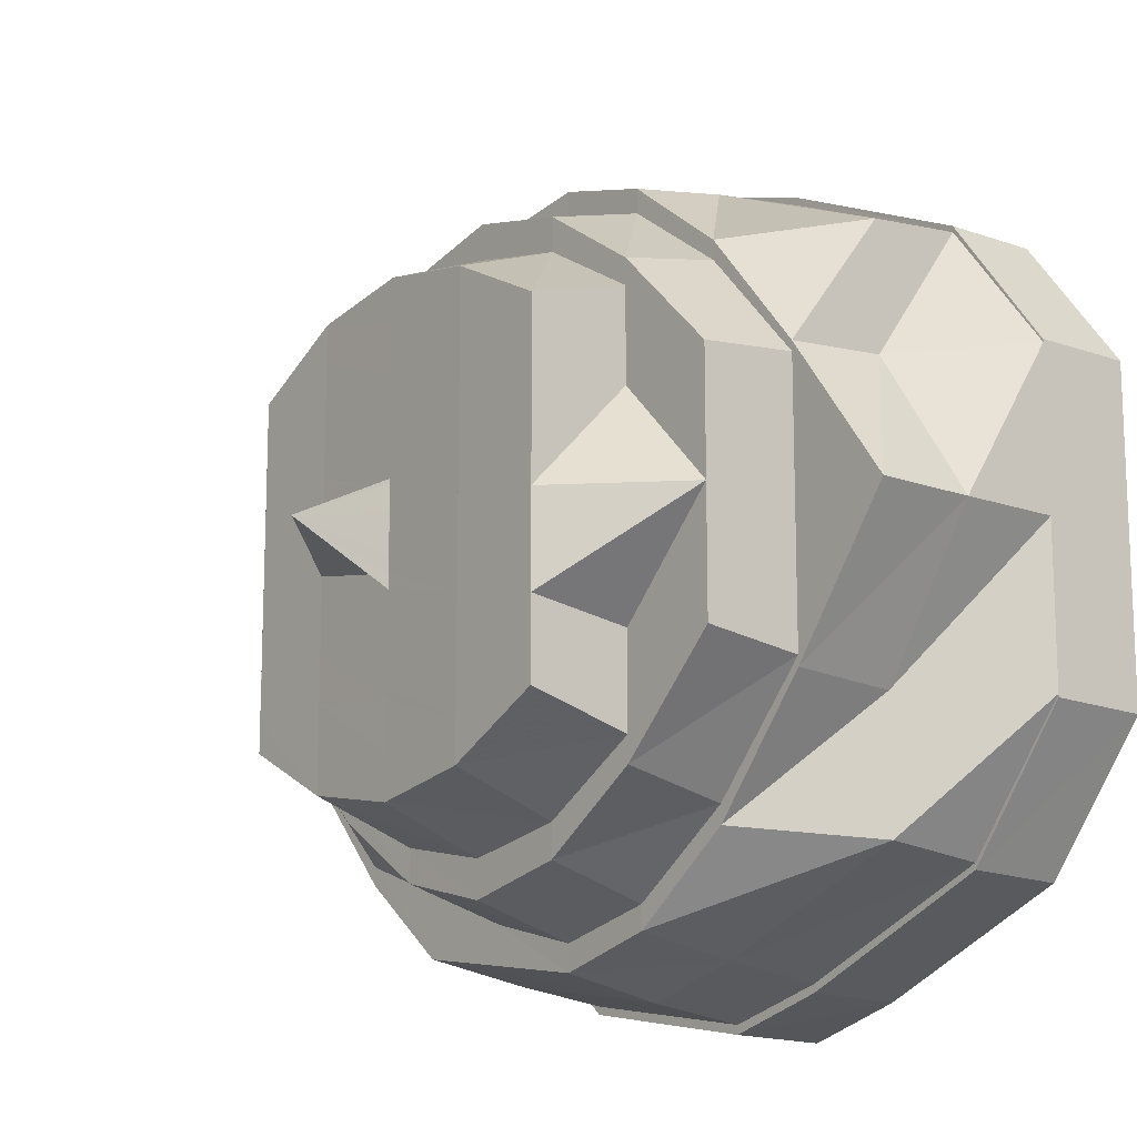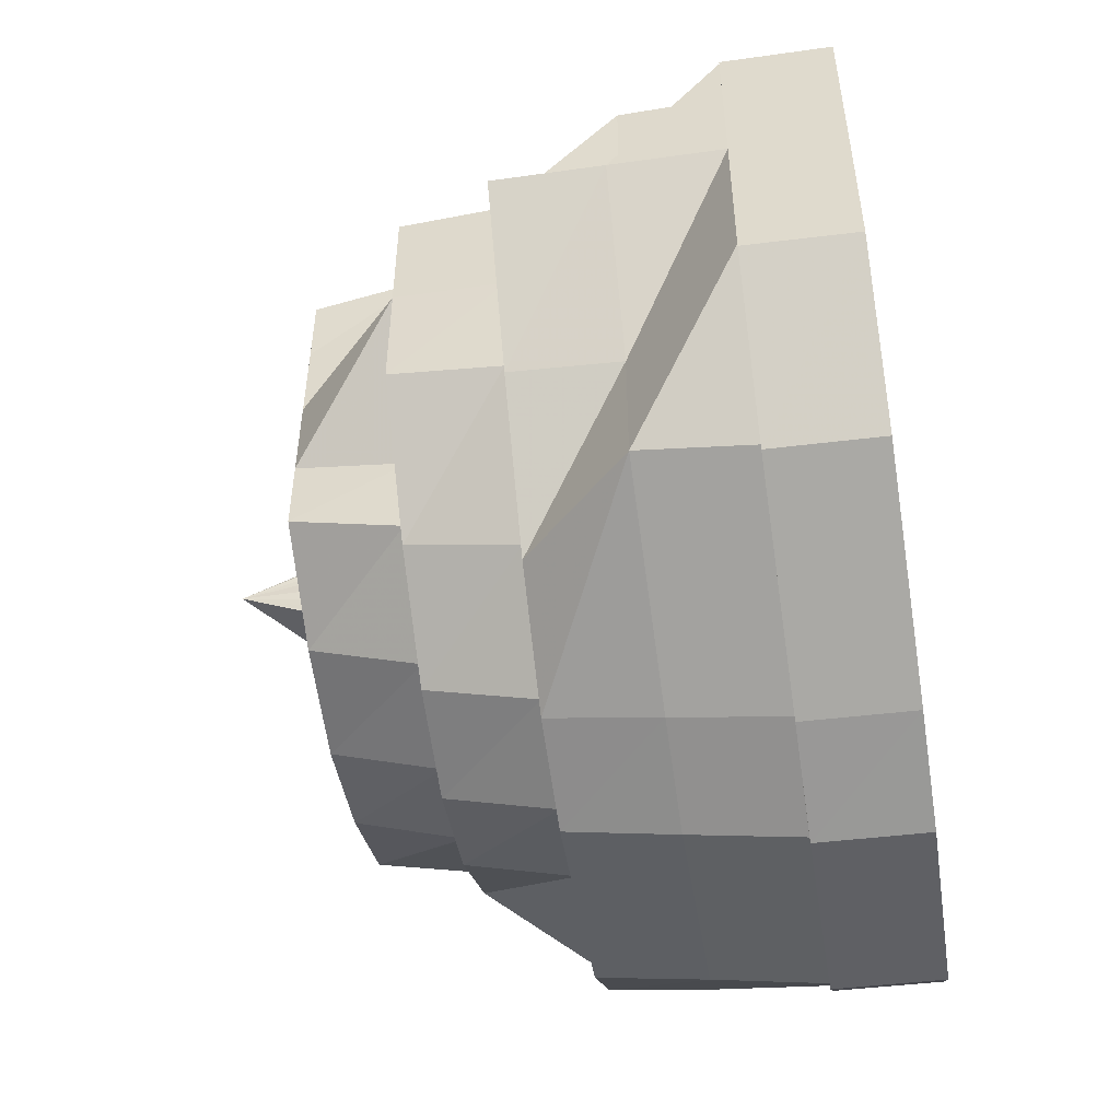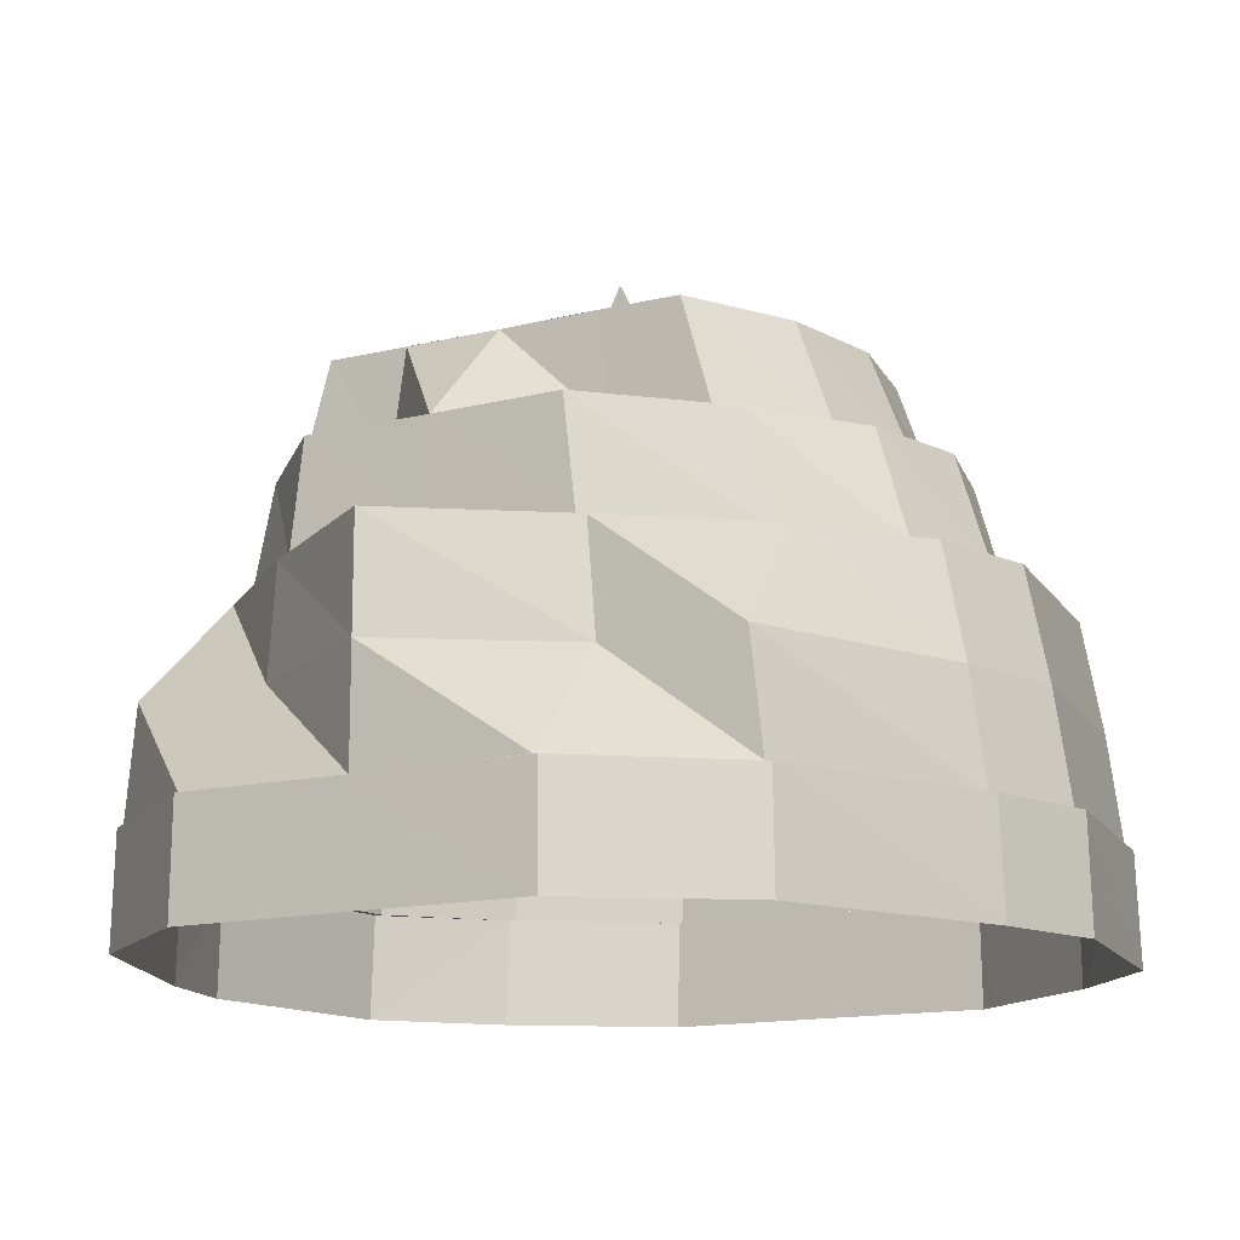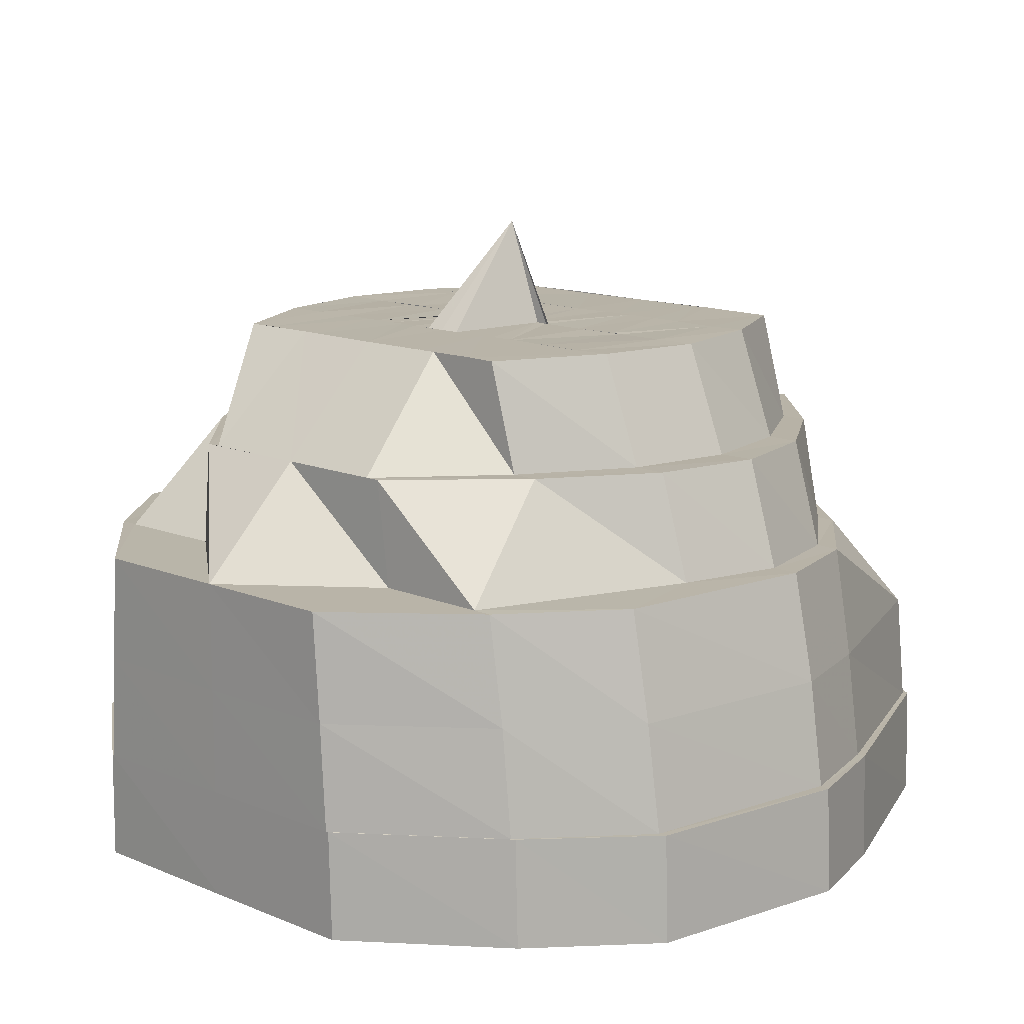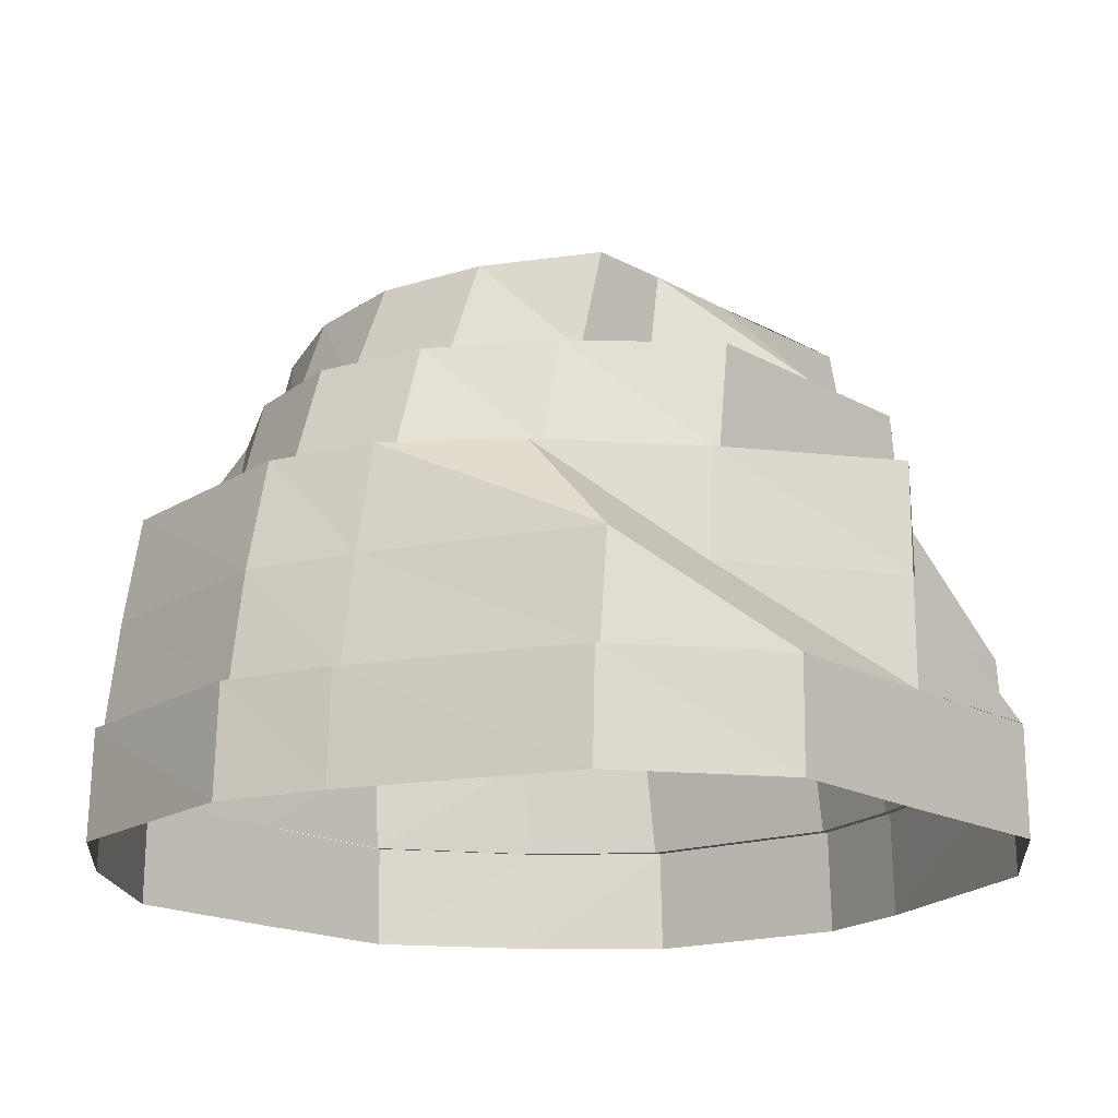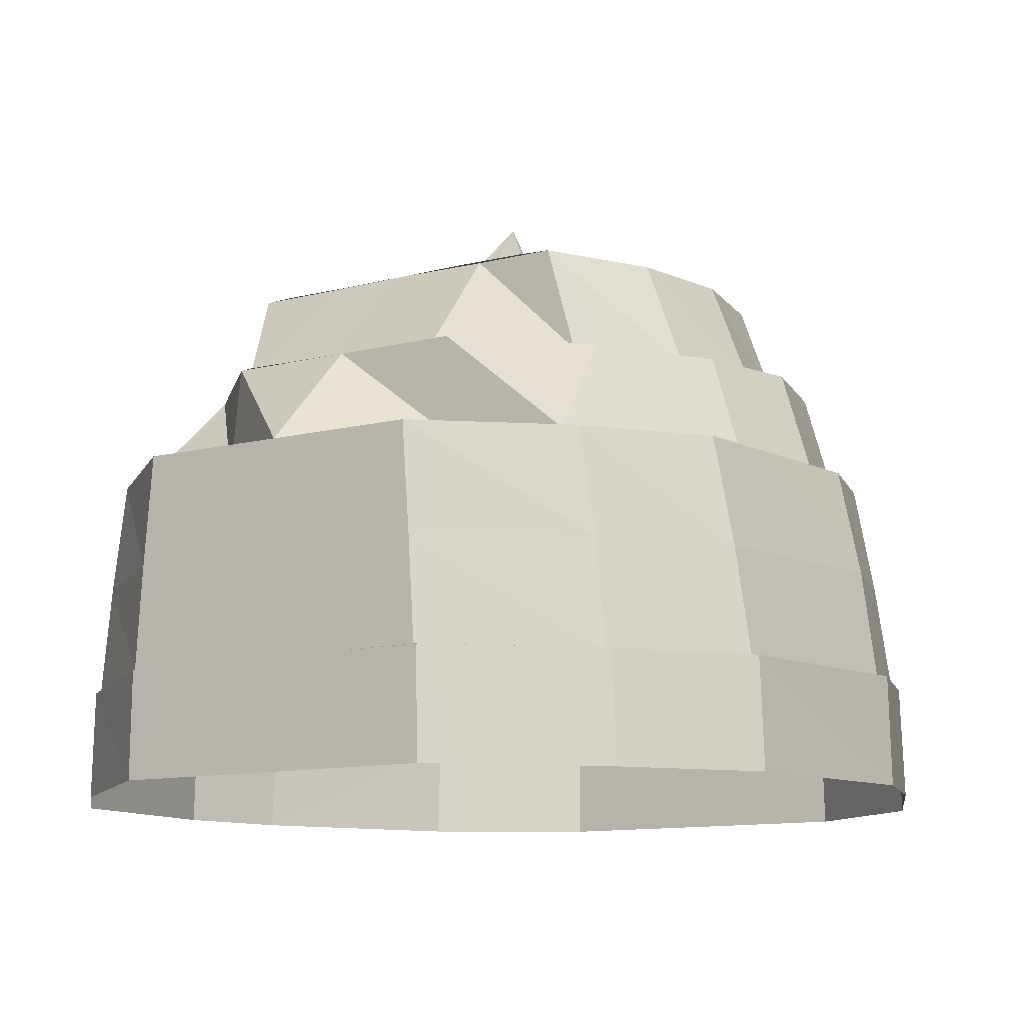
<metadata>
{"format":"obj","ext":"obj","renderer":"f3d","projection":"perspective","resolution":1024,"background":"white","views":[{"elev":-14.0,"azim":-128.9,"up":"+Z"},{"elev":-52.7,"azim":-81.3,"up":"+Z"},{"elev":-13.9,"azim":-60.9,"up":"+Y"},{"elev":13.0,"azim":133.6,"up":"+Y"},{"elev":-17.6,"azim":-137.6,"up":"+Y"},{"elev":-11.3,"azim":122.2,"up":"+Y"}]}
</metadata>
<code>
o 11616
v 2167 1876 13.3
v 2167 1876 13.31
v 2167 1876 13.3
v 2167 1876 13.31
v 2167 1876 13.33
v 2167 1876 13.28
v 2167 1876 13.28
v 2167 1876 13.27
v 2167 1876 13.28
v 2167 1876 13.27
v 2167 1876 13.28
v 2167 1876 13.26
v 2167 1876 13.27
v 2167 1876 13.27
v 2167 1876 13.26
v 2167 1876 13.26
v 2167 1876 13.26
v 2167 1876 13.26
v 2167 1876 13.26
v 2167 1876 13.26
v 2167 1876 13.26
v 2167 1876 13.26
v 2167 1876 13.26
v 2167 1876 13.27
v 2167 1876 13.26
v 2167 1876 13.26
v 2167 1876 13.27
v 2167 1876 13.28
v 2167 1876 13.27
v 2167 1876 13.27
v 2167 1876 13.28
v 2167 1876 13.28
v 2167 1876 13.28
v 2167 1876 13.3
v 2167 1876 13.3
v 2167 1876 13.31
v 2167 1876 13.31
v 2167 1876 13.33
v 2167 1876 13.31
v 2167 1876 13.33
v 2167 1876 13.31
v 2167 1876 13.34
v 2167 1876 13.33
v 2167 1876 13.33
v 2167 1876 13.34
v 2167 1876 13.34
v 2167 1876 13.34
v 2167 1876 13.34
v 2167 1876 13.34
v 2167 1876 13.34
v 2167 1876 13.34
v 2167 1876 13.34
v 2167 1876 13.34
v 2167 1876 13.33
v 2167 1876 13.34
v 2167 1876 13.34
v 2167 1876 13.33
v 2167 1876 13.31
v 2167 1876 13.33
v 2167 1876 13.31
v 2167 1876 13.33
v 2167 1876 13.31
v 2167 1876 13.33
v 2167 1876 13.34
v 2167 1876 13.34
v 2167 1876 13.34
v 2167 1876 13.34
v 2167 1876 13.34
v 2167 1876 13.33
v 2167 1876 13.34
v 2167 1876 13.31
v 2167 1876 13.33
v 2167 1876 13.31
v 2167 1876 13.33
v 2167 1876 13.3
v 2167 1876 13.31
v 2167 1876 13.3
v 2167 1876 13.28
v 2167 1876 13.3
v 2167 1876 13.29
v 2167 1876 13.3
v 2167 1876 13.27
v 2167 1876 13.28
v 2167 1876 13.28
v 2167 1876 13.27
v 2167 1876 13.28
v 2167 1876 13.27
v 2167 1876 13.27
v 2167 1876 13.27
v 2167 1876 13.28
v 2167 1876 13.26
v 2167 1876 13.26
v 2167 1876 13.26
v 2167 1876 13.27
v 2167 1876 13.27
v 2167 1876 13.28
v 2167 1876 13.26
v 2167 1876 13.26
v 2167 1876 13.26
v 2167 1876 13.26
v 2167 1876 13.26
v 2167 1876 13.26
v 2167 1876 13.26
v 2167 1876 13.26
v 2167 1876 13.27
v 2167 1876 13.27
v 2167 1876 13.28
v 2167 1876 13.28
v 2167 1876 13.26
v 2167 1876 13.26
v 2167 1876 13.27
v 2167 1876 13.27
v 2167 1876 13.27
v 2167 1876 13.26
v 2167 1876 13.27
v 2167 1876 13.26
v 2167 1876 13.28
v 2167 1876 13.28
v 2167 1876 13.28
v 2167 1876 13.3
v 2167 1876 13.28
v 2167 1876 13.31
v 2167 1876 13.3
v 2167 1876 13.3
v 2167 1876 13.31
v 2167 1876 13.32
v 2167 1876 13.31
v 2167 1876 13.31
v 2167 1876 13.33
v 2167 1876 13.33
v 2167 1876 13.32
v 2167 1876 13.33
v 2167 1876 13.31
v 2167 1876 13.33
v 2167 1876 13.34
v 2167 1876 13.33
v 2167 1876 13.34
v 2167 1876 13.34
v 2167 1876 13.34
v 2167 1876 13.33
v 2167 1876 13.33
v 2167 1876 13.33
v 2167 1876 13.32
v 2167 1876 13.33
v 2167 1876 13.33
v 2167 1876 13.34
v 2167 1876 13.31
v 2167 1876 13.32
v 2167 1876 13.32
v 2167 1876 13.33
v 2167 1876 13.33
v 2167 1876 13.31
v 2167 1876 13.31
v 2167 1876 13.3
v 2167 1876 13.31
v 2167 1876 13.32
v 2167 1876 13.32
v 2167 1876 13.32
v 2167 1876 13.33
v 2167 1876 13.29
v 2167 1876 13.3
v 2167 1876 13.3
v 2167 1876 13.28
v 2167 1876 13.29
v 2167 1876 13.3
v 2167 1876 13.31
v 2167 1876 13.28
v 2167 1876 13.27
v 2167 1876 13.27
v 2167 1876 13.27
v 2167 1876 13.27
v 2167 1876 13.28
v 2167 1876 13.27
v 2167 1876 13.29
v 2167 1876 13.3
v 2167 1876 13.29
v 2167 1876 13.28
v 2167 1876 13.29
v 2167 1876 13.27
v 2167 1876 13.28
v 2167 1876 13.28
v 2167 1876 13.29
v 2167 1876 13.3
v 2167 1876 13.29
v 2167 1876 13.28
v 2167 1876 13.28
v 2167 1876 13.28
v 2167 1876 13.29
v 2167 1876 13.3
v 2167 1876 13.29
v 2167 1876 13.28
v 2167 1876 13.28
v 2167 1876 13.28
v 2167 1876 13.29
v 2167 1876 13.29
v 2167 1876 13.28
v 2167 1876 13.29
v 2167 1876 13.29
v 2167 1876 13.29
v 2167 1876 13.29
v 2167 1876 13.29
v 2167 1876 13.3
v 2167 1876 13.28
v 2167 1876 13.31
v 2167 1876 13.3
v 2167 1876 13.31
v 2167 1876 13.31
v 2167 1876 13.3
v 2167 1876 13.31
v 2167 1876 13.31
v 2167 1876 13.32
v 2167 1876 13.31
v 2167 1876 13.32
v 2167 1876 13.32
v 2167 1876 13.32
v 2167 1876 13.33
v 2167 1876 13.32
v 2167 1876 13.32
v 2167 1876 13.33
v 2167 1876 13.31
v 2167 1876 13.31
v 2167 1876 13.33
v 2167 1876 13.33
v 2167 1876 13.33
v 2167 1876 13.33
v 2167 1876 13.32
v 2167 1876 13.32
v 2167 1876 13.32
v 2167 1876 13.33
v 2167 1876 13.32
v 2167 1876 13.32
v 2167 1876 13.32
v 2167 1876 13.31
v 2167 1876 13.3
v 2167 1876 13.31
v 2167 1876 13.31
v 2167 1876 13.32
v 2167 1876 13.31
v 2167 1876 13.32
v 2167 1876 13.32
v 2167 1876 13.31
v 2167 1876 13.32
v 2167 1876 13.32
v 2167 1876 13.31
v 2167 1876 13.31
v 2167 1876 13.31
v 2167 1876 13.31
v 2167 1876 13.3
v 2167 1876 13.3
v 2167 1876 13.3
v 2167 1876 13.3
v 2167 1876 13.3
v 2167 1876 13.3
v 2167 1876 13.3
v 2167 1876 13.3
v 2167 1876 13.29
v 2167 1876 13.3
v 2167 1876 13.29
v 2167 1876 13.29
v 2167 1876 13.29
v 2167 1876 13.29
v 2167 1876 13.29
v 2167 1876 13.3
v 2167 1876 13.29
v 2167 1876 13.3
v 2167 1876 13.3
v 2167 1876 13.3
v 2167 1876 13.29
v 2167 1876 13.28
v 2167 1876 13.28
v 2167 1876 13.28
v 2167 1876 13.27
v 2167 1876 13.27
v 2167 1876 13.28
v 2167 1876 13.28
v 2167 1876 13.29
v 2167 1876 13.29
v 2167 1876 13.29
v 2167 1876 13.28
v 2167 1876 13.3
v 2167 1876 13.3
v 2167 1876 13.27
v 2167 1876 13.28
v 2167 1876 13.29
v 2167 1876 13.27
v 2167 1876 13.27
v 2167 1876 13.26
v 2167 1876 13.29
v 2167 1876 13.28
v 2167 1876 13.29
v 2167 1876 13.27
v 2167 1876 13.27
v 2167 1876 13.29
v 2167 1876 13.27
v 2167 1876 13.26
v 2167 1876 13.28
v 2167 1876 13.3
v 2167 1876 13.3
v 2167 1876 13.31
v 2167 1876 13.31
v 2167 1876 13.26
v 2167 1876 13.31
v 2167 1876 13.31
v 2167 1876 13.31
v 2167 1876 13.32
v 2167 1876 13.31
v 2167 1876 13.31
v 2167 1876 13.31
v 2167 1876 13.31
v 2167 1876 13.31
v 2167 1876 13.31
v 2167 1876 13.31
v 2167 1876 13.3
v 2167 1876 13.3
v 2167 1876 13.3
v 2167 1876 13.3
v 2167 1876 13.3
v 2167 1876 13.31
v 2167 1876 13.3
v 2167 1876 13.3
v 2167 1876 13.3
v 2167 1876 13.3
v 2167 1876 13.3
v 2167 1876 13.3
v 2167 1876 13.29
v 2167 1876 13.29
v 2167 1876 13.3
v 2167 1876 13.29
v 2167 1876 13.3
v 2167 1876 13.3
v 2167 1876 13.3
v 2167 1876 13.29
v 2167 1876 13.29
v 2167 1876 13.29
v 2167 1876 13.3
v 2167 1876 13.3
v 2167 1876 13.28
v 2167 1876 13.29
v 2167 1876 13.29
f 1 2 3
f 3 2 4
f 2 5 4
f 6 1 3
f 7 1 6
f 8 6 9
f 10 7 11
f 12 13 8
f 14 7 13
f 15 14 10
f 16 17 12
f 18 14 17
f 19 18 15
f 20 21 16
f 22 18 21
f 23 22 19
f 24 25 20
f 26 22 25
f 27 26 23
f 28 29 24
f 30 26 29
f 31 30 27
f 32 30 33
f 34 32 33
f 35 32 34
f 36 35 34
f 37 35 36
f 38 36 39
f 40 37 41
f 42 43 38
f 44 37 43
f 45 44 40
f 46 47 42
f 48 44 47
f 49 48 45
f 50 51 46
f 52 48 51
f 53 52 49
f 54 55 50
f 56 52 55
f 57 56 53
f 58 5 57
f 5 56 59
f 60 59 61
f 62 63 60
f 63 64 61
f 64 65 66
f 65 67 68
f 67 69 70
f 69 71 72
f 60 61 73
f 73 61 74
f 75 73 76
f 77 60 73
f 78 77 75
f 3 60 77
f 77 73 79
f 80 79 81
f 82 83 80
f 84 77 83
f 84 3 77
f 85 84 78
f 86 3 84
f 87 86 84
f 87 84 88
f 89 90 87
f 91 87 88
f 92 89 93
f 93 87 91
f 93 94 87
f 95 96 94
f 97 95 98
f 99 98 93
f 100 92 99
f 101 97 102
f 103 101 104
f 105 103 106
f 107 105 108
f 109 102 99
f 110 100 109
f 111 104 109
f 112 110 111
f 111 109 113
f 109 99 114
f 115 109 116
f 117 111 115
f 118 112 119
f 120 119 117
f 119 111 121
f 119 106 111
f 122 123 120
f 123 108 119
f 34 108 123
f 123 119 124
f 125 34 123
f 126 125 122
f 127 34 125
f 125 123 128
f 129 127 125
f 130 129 126
f 129 125 131
f 132 133 129
f 134 72 129
f 135 132 134
f 134 129 136
f 137 135 138
f 138 70 134
f 139 134 136
f 138 134 139
f 139 136 140
f 141 138 139
f 141 139 142
f 142 139 140
f 143 141 144
f 145 138 141
f 145 68 138
f 146 137 145
f 147 148 143
f 149 145 150
f 151 146 74
f 74 145 148
f 74 66 145
f 152 74 148
f 73 74 152
f 152 148 153
f 154 153 155
f 155 156 157
f 158 159 156
f 160 161 154
f 161 153 162
f 163 164 160
f 165 166 161
f 167 165 164
f 168 167 169
f 170 88 169
f 91 88 170
f 170 169 171
f 171 169 172
f 173 174 172
f 174 175 176
f 177 176 178
f 171 172 179
f 179 172 180
f 181 182 180
f 182 183 184
f 179 180 185
f 185 180 186
f 187 188 186
f 188 189 190
f 185 186 191
f 191 186 192
f 193 194 192
f 192 190 195
f 191 192 196
f 192 195 197
f 196 192 197
f 197 195 198
f 196 197 199
f 199 197 200
f 199 200 201
f 195 202 198
f 190 162 202
f 203 191 196
f 162 204 202
f 198 202 205
f 202 204 206
f 202 207 205
f 205 207 208
f 207 209 208
f 207 210 209
f 210 211 209
f 189 212 204
f 212 213 204
f 204 214 206
f 206 214 210
f 210 215 211
f 214 215 210
f 214 216 215
f 217 216 214
f 217 142 216
f 218 219 217
f 220 218 221
f 142 140 216
f 216 222 215
f 216 140 222
f 215 222 223
f 215 223 211
f 140 224 222
f 140 136 224
f 222 225 223
f 222 224 225
f 211 223 226
f 211 226 227
f 223 225 228
f 223 228 226
f 229 230 224
f 225 231 228
f 224 232 225
f 225 232 231
f 224 131 232
f 230 233 232
f 233 234 235
f 232 236 231
f 232 128 236
f 237 236 238
f 228 231 239
f 240 241 239
f 228 239 242
f 226 228 242
f 226 242 243
f 227 226 243
f 227 243 244
f 245 227 244
f 245 244 246
f 246 244 247
f 246 247 248
f 249 246 250
f 251 246 252
f 253 249 251
f 205 249 254
f 255 205 253
f 256 205 257
f 258 256 255
f 200 256 259
f 260 200 258
f 258 261 260
f 262 261 259
f 263 262 259
f 263 264 265
f 266 267 265
f 261 268 201
f 261 203 268
f 269 203 261
f 269 270 203
f 270 191 203
f 270 185 191
f 271 270 269
f 272 185 270
f 271 272 270
f 272 179 185
f 273 179 272
f 273 171 179
f 274 272 271
f 274 273 272
f 275 274 271
f 275 271 276
f 277 275 276
f 278 275 277
f 279 274 275
f 280 278 277
f 280 277 281
f 279 282 274
f 282 273 274
f 283 282 279
f 284 283 279
f 282 285 273
f 285 171 273
f 285 170 171
f 286 285 282
f 283 286 282
f 287 170 285
f 286 287 285
f 287 91 170
f 288 283 284
f 280 288 284
f 289 286 283
f 288 289 283
f 290 289 288
f 289 291 286
f 291 287 286
f 290 292 289
f 292 291 289
f 292 114 291
f 293 292 290
f 294 295 292
f 296 294 293
f 297 296 293
f 298 293 290
f 299 297 300
f 124 293 298
f 300 124 298
f 114 301 291
f 291 301 287
f 114 99 301
f 301 91 287
f 99 93 301
f 301 93 91
f 239 300 302
f 302 298 303
f 239 302 304
f 304 302 303
f 242 239 304
f 303 298 280
f 298 288 280
f 242 304 305
f 243 242 305
f 305 304 306
f 243 305 307
f 307 305 308
f 305 306 308
f 307 308 309
f 308 306 310
f 306 311 310
f 309 308 312
f 309 312 313
f 310 311 314
f 311 280 314
f 314 280 315
f 315 280 281
f 316 312 317
f 312 318 319
f 317 318 252
f 318 315 248
f 248 315 320
f 252 320 321
f 320 281 322
f 281 263 322
f 323 266 322
f 324 323 322
f 325 324 321
f 325 326 327
f 328 326 327
f 329 330 327
f 331 330 327
f 332 333 327
f 332 334 327
f 335 267 327
f 335 336 327
f 337 338 339

</code>
